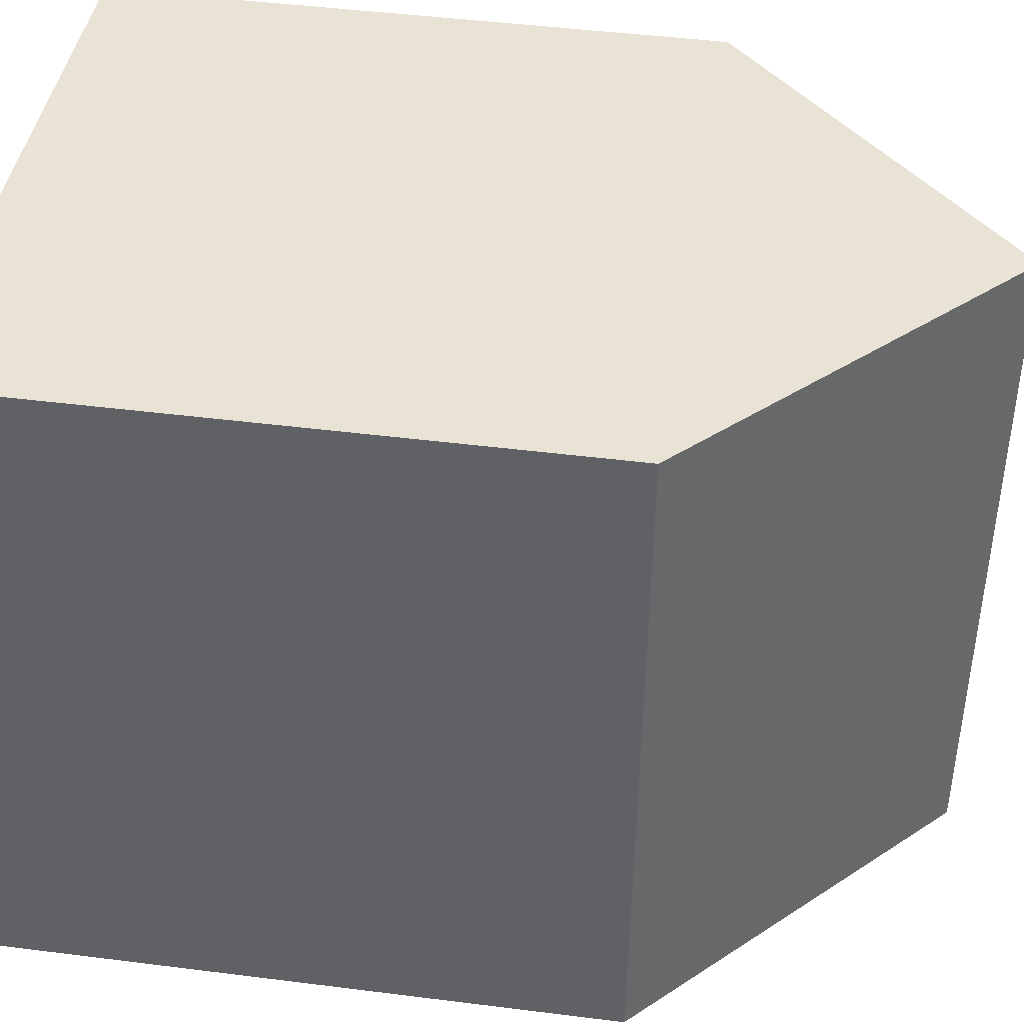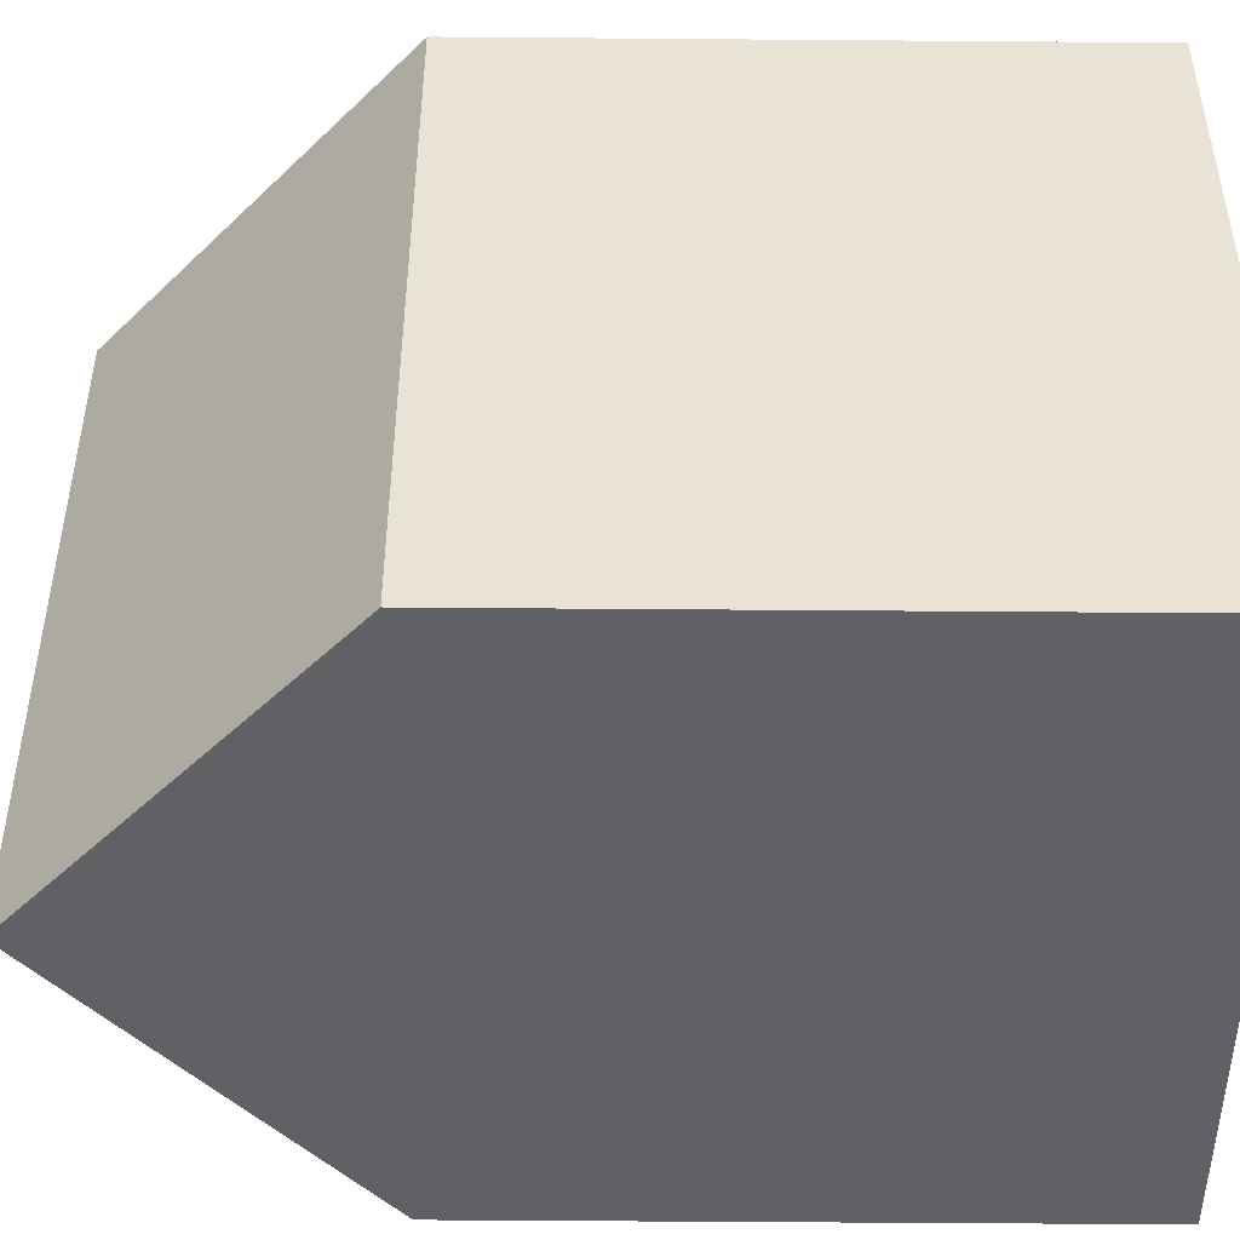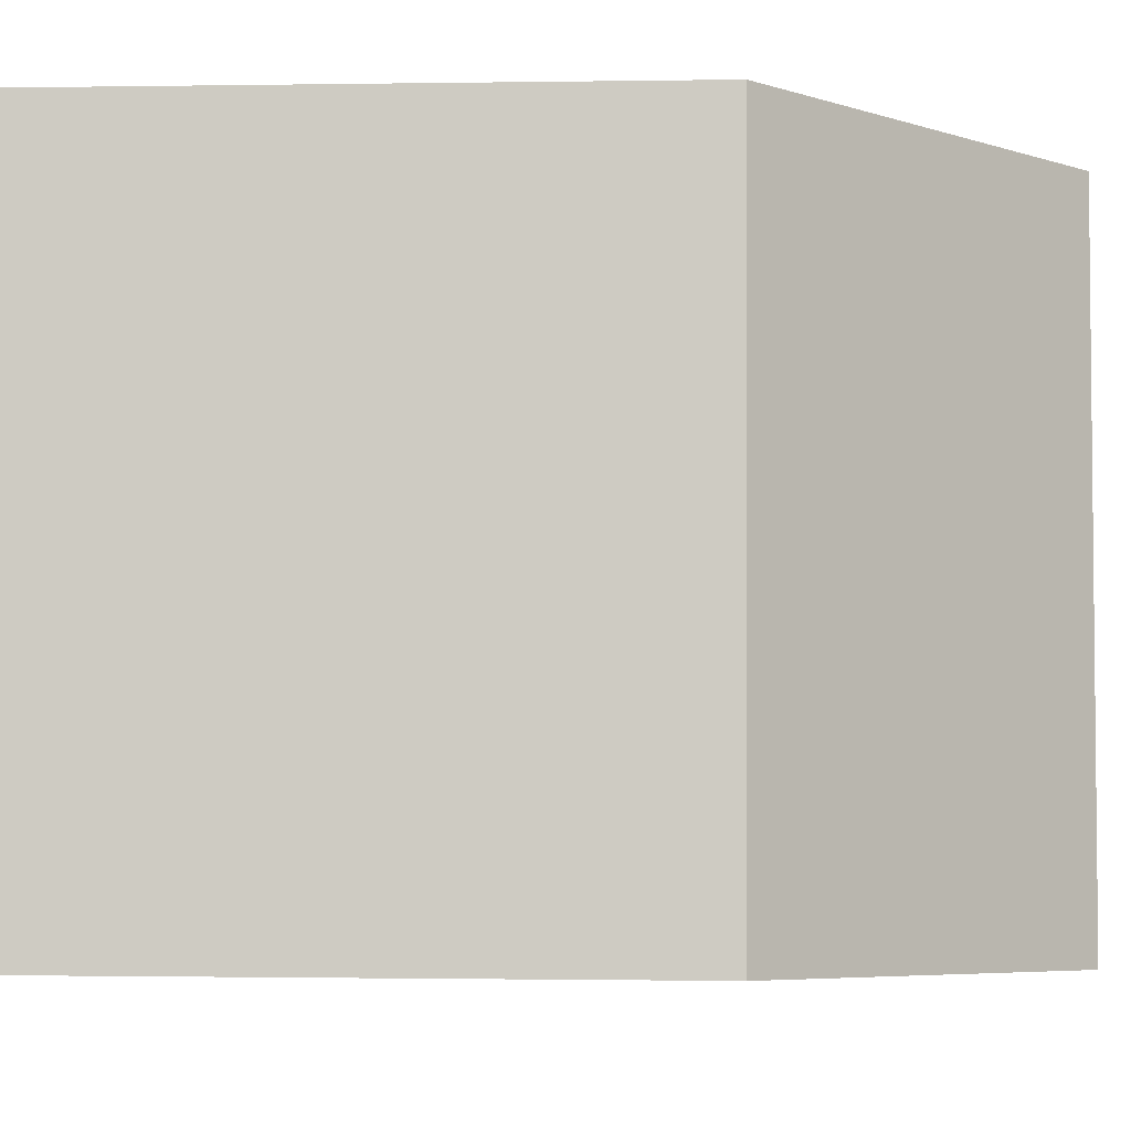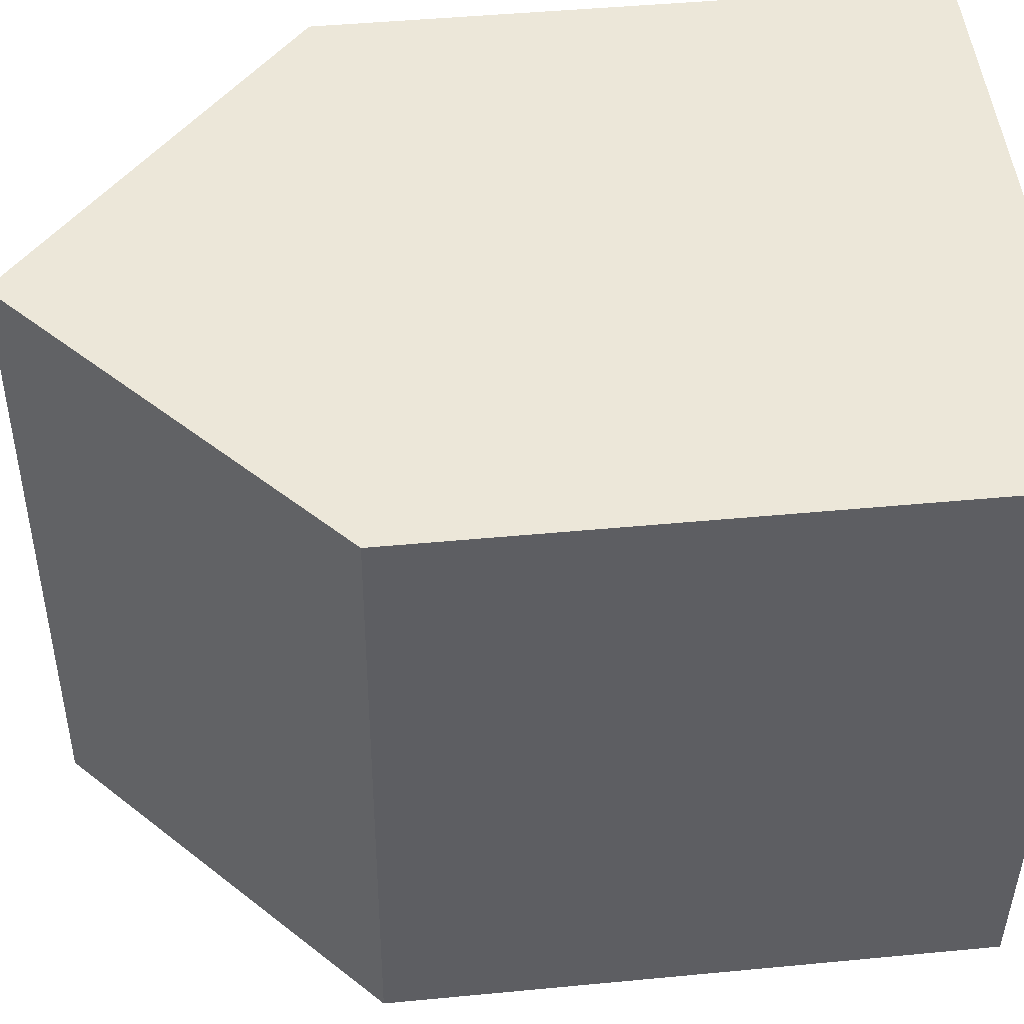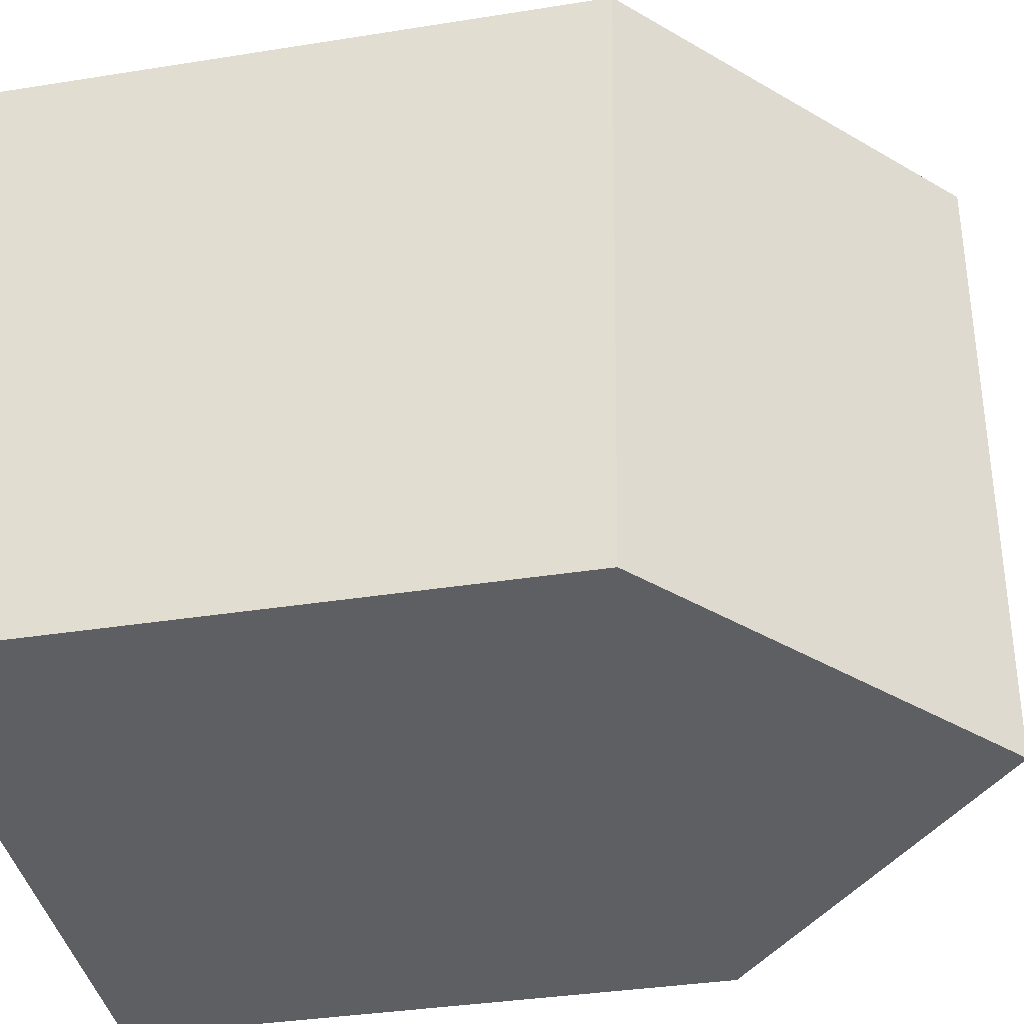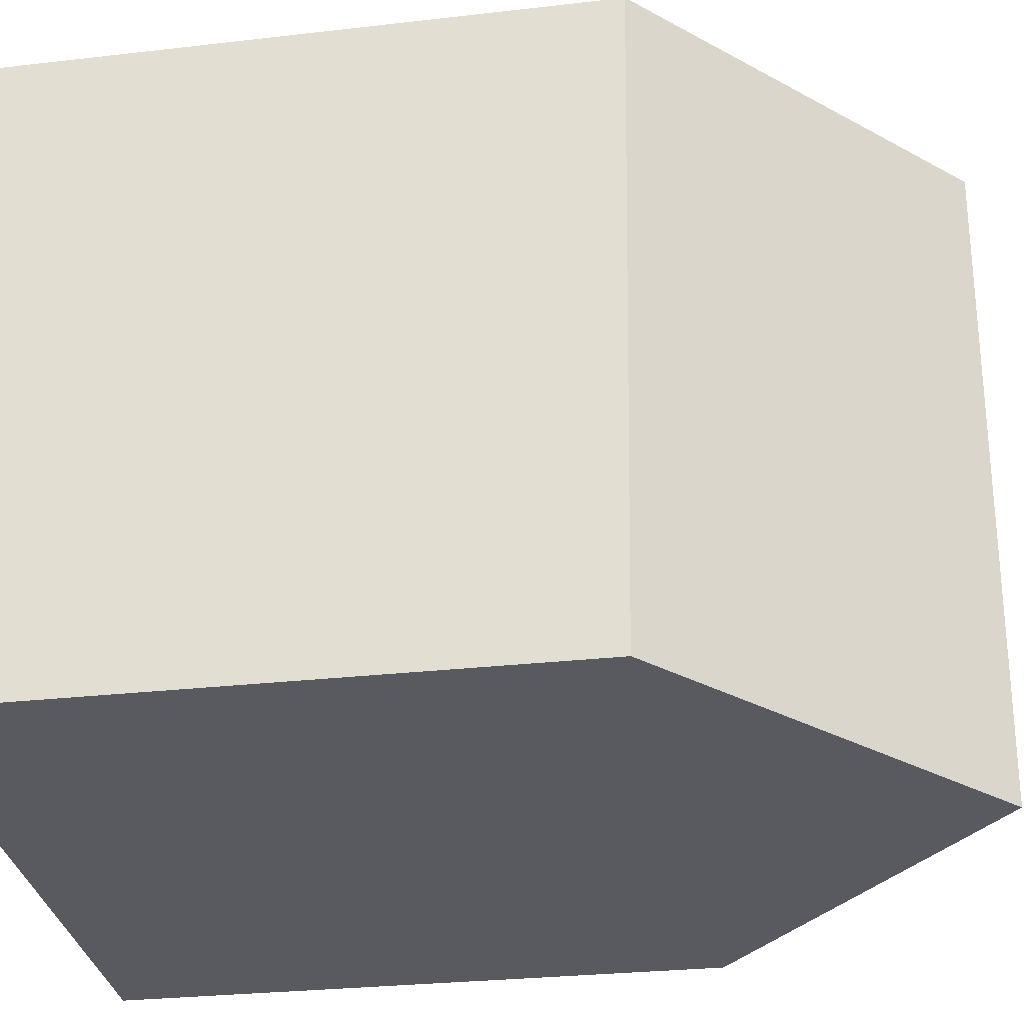
<metadata>
{"format":"obj","ext":"obj","renderer":"f3d","projection":"perspective","resolution":1024,"background":"white","views":[{"elev":45.6,"azim":98.3,"up":"+Z"},{"elev":-52.8,"azim":-90.5,"up":"+Z"},{"elev":-0.9,"azim":93.6,"up":"+Z"},{"elev":44.4,"azim":-96.4,"up":"+Z"},{"elev":-35.3,"azim":102.0,"up":"+Z"},{"elev":-27.1,"azim":100.3,"up":"+Z"}]}
</metadata>
<code>
v  8.56 8.311 -8.214
v  8.435 7.918 -1.631
v  8.984 7.917 -8.178
v  4.12 11.74 0.351
v  8.24 7.918 0.702
v  4.863 11.74 -8.524
v  0.743 7.917 -8.869
v  0 7.917 4.848e-16
v  8.24 -4.299e-17 0.702
v  8.984 5.008e-16 -8.178
v  8.435 9.987e-17 -1.631
v  8.56 5.03e-16 -8.214
v  0.743 5.431e-16 -8.869
v  4.863 5.219e-16 -8.524
v  0 0 0
v  4.12 -2.149e-17 0.351
g defaultobject
f 1 2 3
f 2 4 5
f 4 2 1
f 4 1 6
f 7 4 6
f 4 7 8
f 9 2 5
f 2 9 3
f 3 9 10
f 10 9 11
f 1 7 6
f 7 1 3
f 7 3 10
f 7 10 12
f 7 12 13
f 13 12 14
f 13 8 7
f 8 13 15
f 8 5 4
f 5 8 9
f 9 8 16
f 16 8 15
f 11 12 10
f 12 11 14
f 14 11 9
f 14 9 16
f 14 16 13
f 13 16 15

</code>
